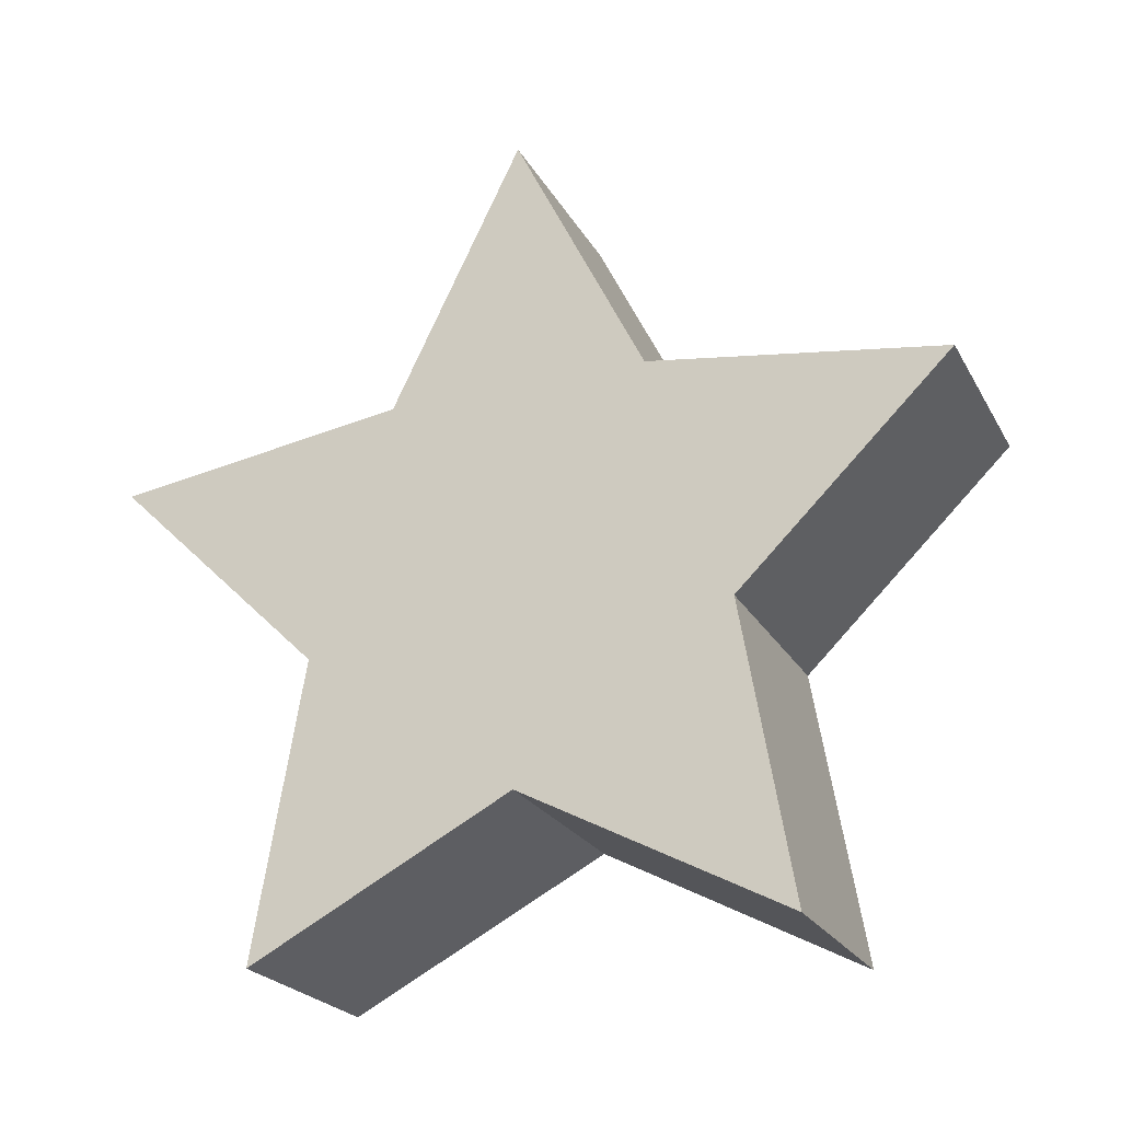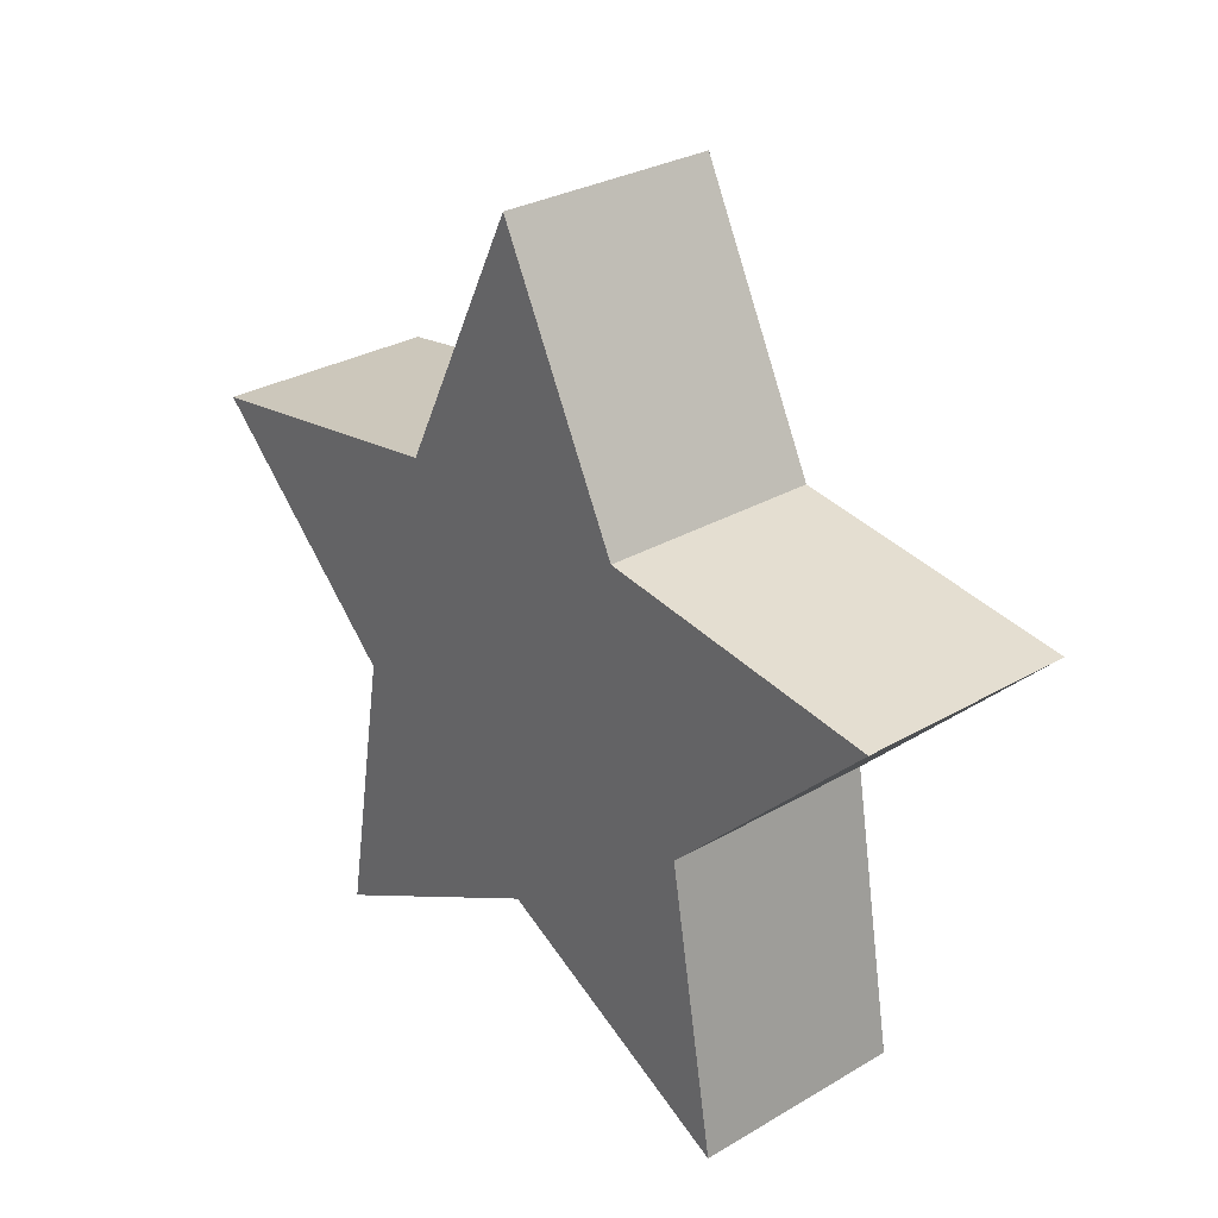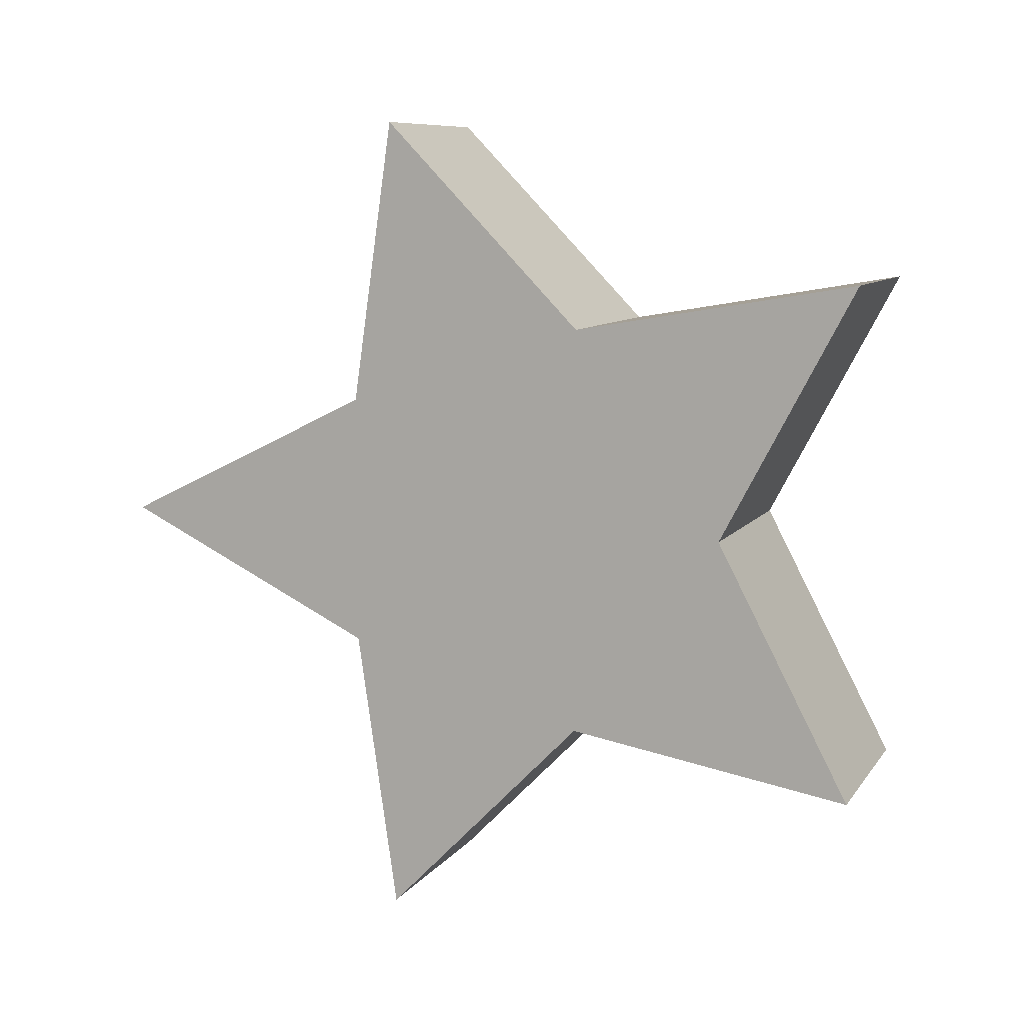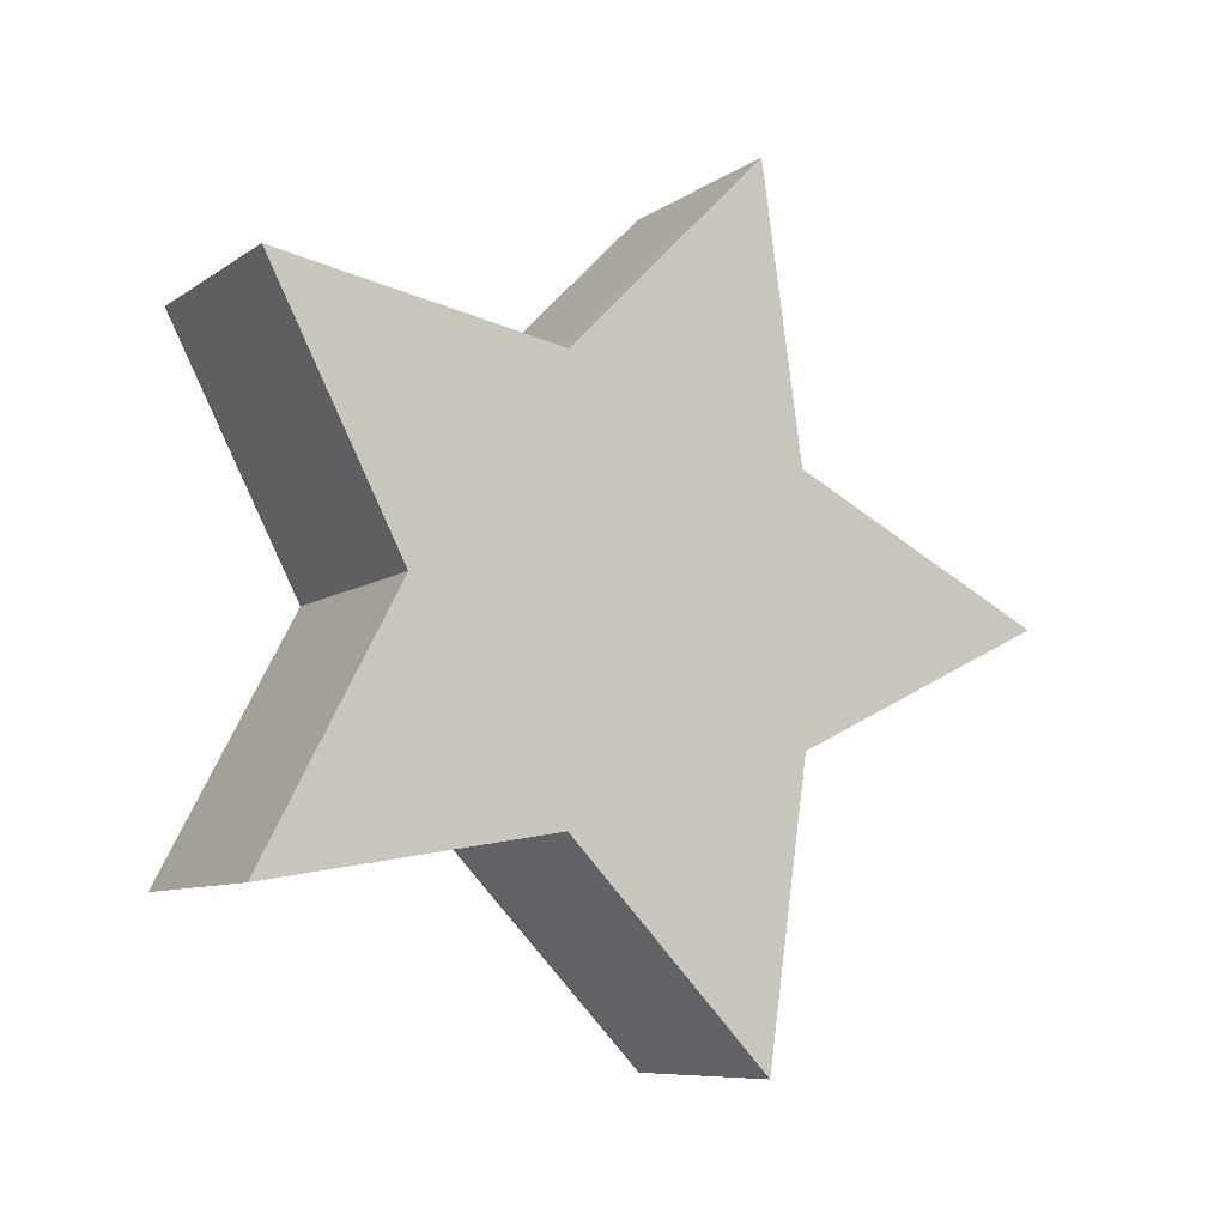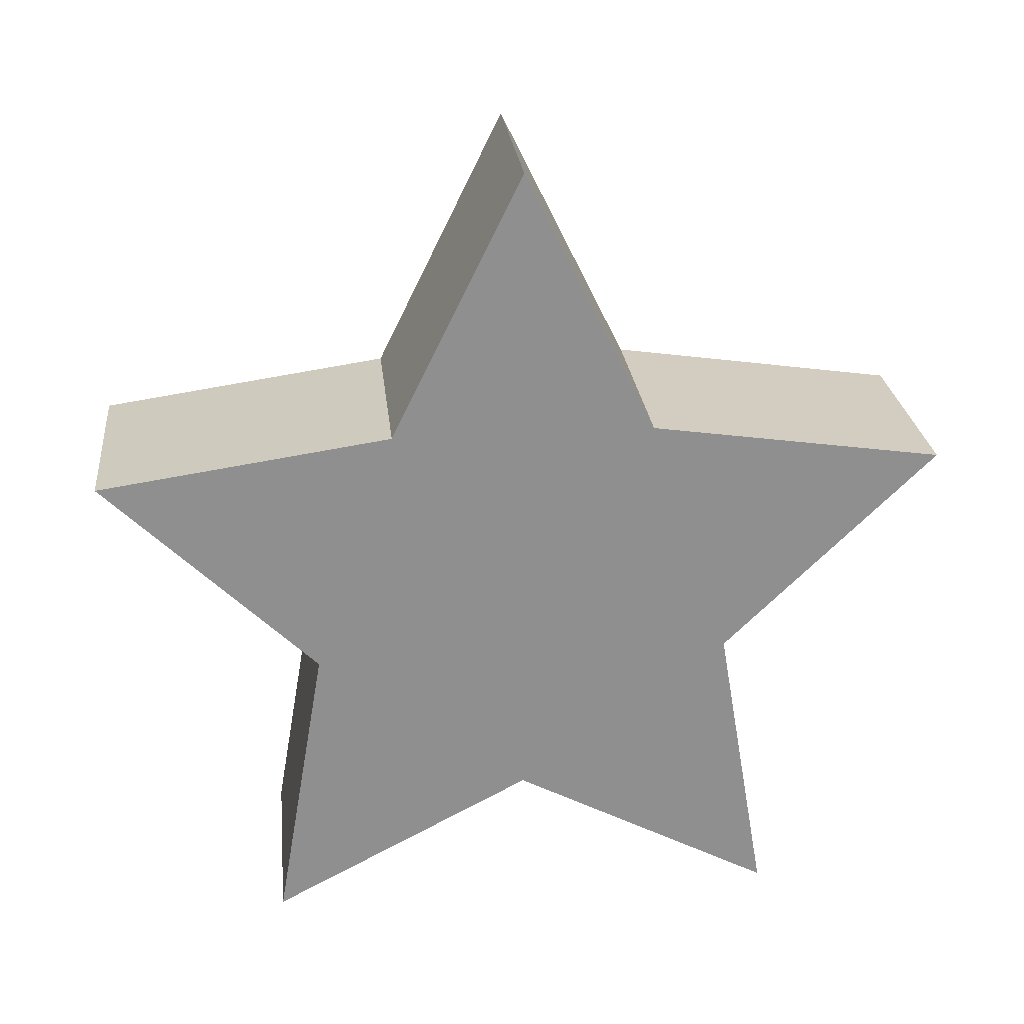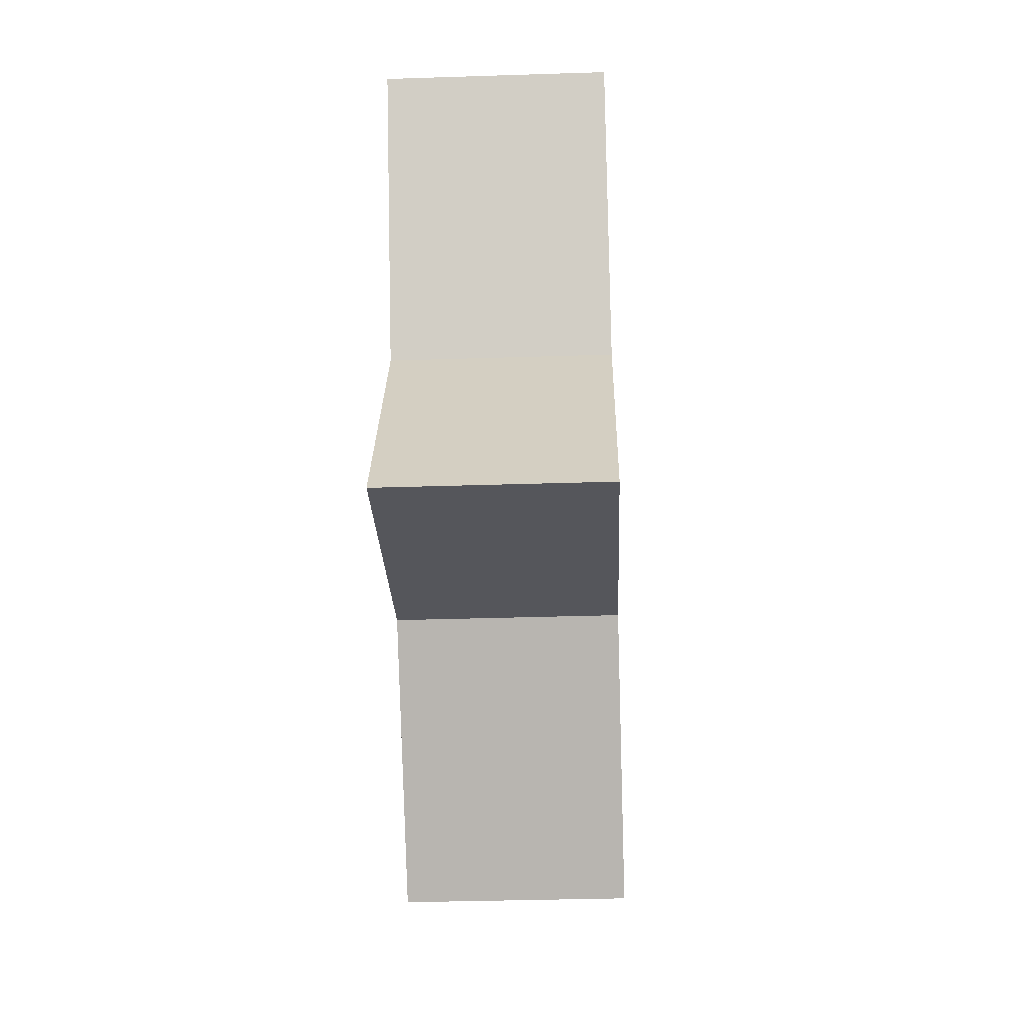
<metadata>
{"format":"obj","ext":"obj","renderer":"f3d","projection":"perspective","resolution":1024,"background":"white","views":[{"elev":-23.1,"azim":112.4,"up":"+Y"},{"elev":29.3,"azim":-40.9,"up":"+Y"},{"elev":9.0,"azim":-69.6,"up":"+Z"},{"elev":-8.7,"azim":59.2,"up":"+Z"},{"elev":25.0,"azim":-96.0,"up":"+Y"},{"elev":-35.9,"azim":2.4,"up":"+Z"}]}
</metadata>
<code>
o Star
v 0.25 0 0
v -0.25 -0 0
v 0.25 -0.5 0
v -0.25 -0.5 0
v 0.25 -0.809 -0.5878
v -0.25 -0.809 -0.5878
v 0.25 -0.1545 -0.4755
v -0.25 -0.1545 -0.4755
v 0.25 0.309 -0.9511
v -0.25 0.309 -0.9511
v 0.25 0.4045 -0.2939
v -0.25 0.4045 -0.2939
v 0.25 1 -0
v -0.25 1 -0
v 0.25 0.4045 0.2939
v -0.25 0.4045 0.2939
v 0.25 0.309 0.9511
v -0.25 0.309 0.9511
v 0.25 -0.1545 0.4755
v -0.25 -0.1545 0.4755
v 0.25 -0.809 0.5878
v -0.25 -0.809 0.5878
f 3 1 21
f 1 3 5
f 1 5 7
f 1 7 9
f 1 9 11
f 1 11 13
f 1 13 15
f 1 15 17
f 1 17 19
f 1 19 21
f 3 22 4
f 4 5 3
f 6 7 5
f 8 9 7
f 10 11 9
f 12 13 11
f 14 15 13
f 16 17 15
f 18 19 17
f 20 21 19
f 2 4 22
f 4 2 6
f 6 2 8
f 8 2 10
f 10 2 12
f 12 2 14
f 14 2 16
f 16 2 18
f 18 2 20
f 20 2 22
f 3 21 22
f 4 6 5
f 6 8 7
f 8 10 9
f 10 12 11
f 12 14 13
f 14 16 15
f 16 18 17
f 18 20 19
f 20 22 21

</code>
